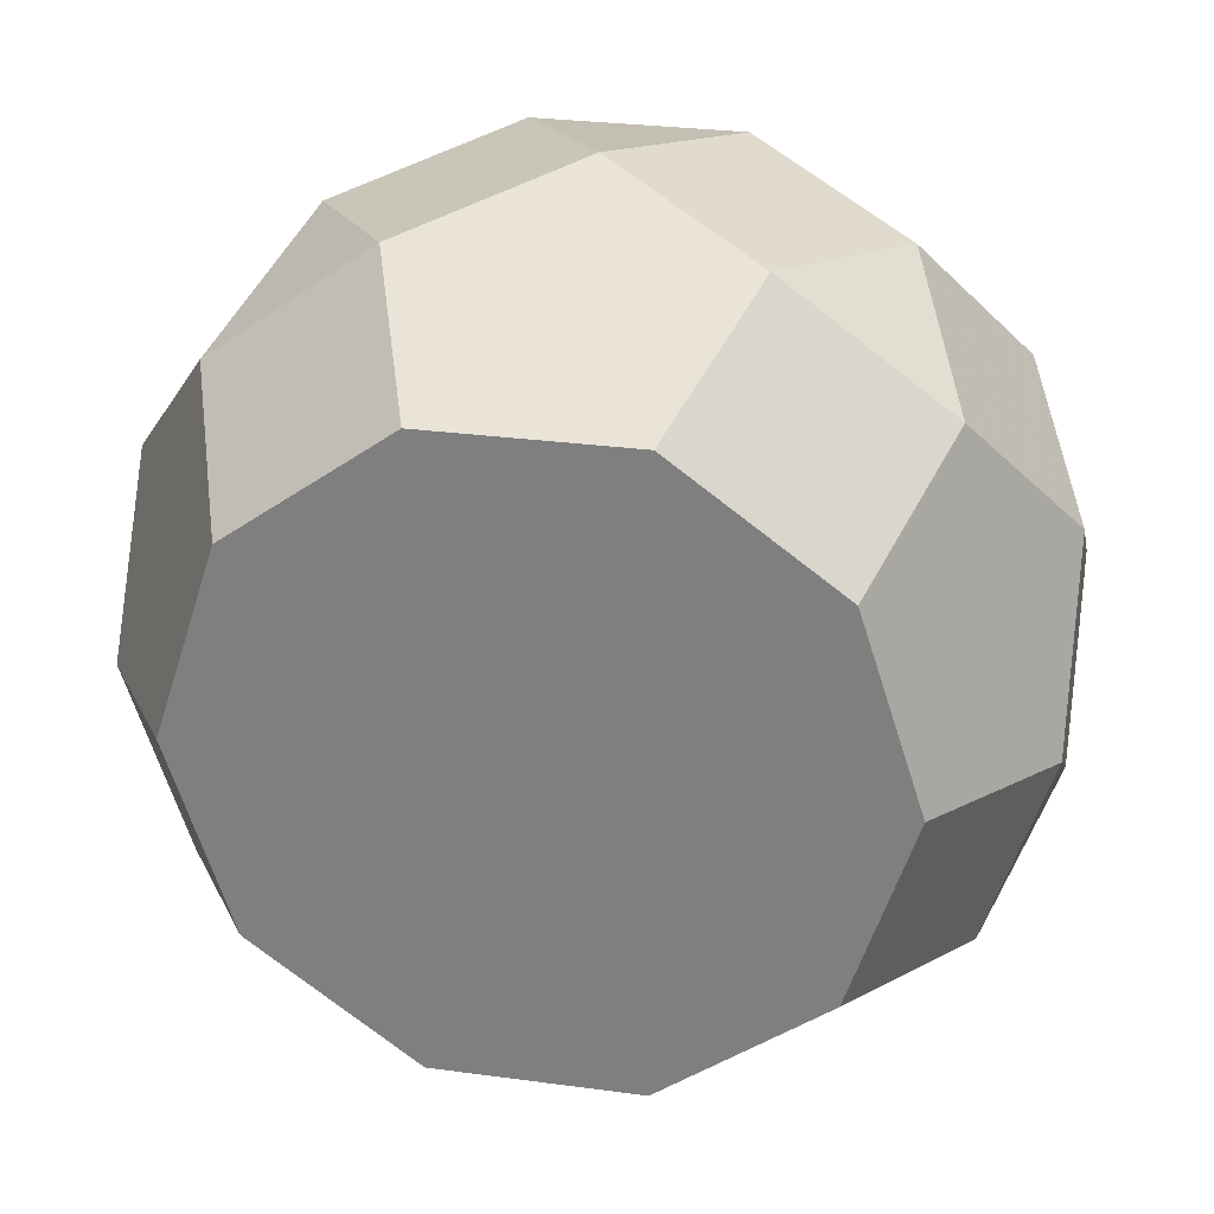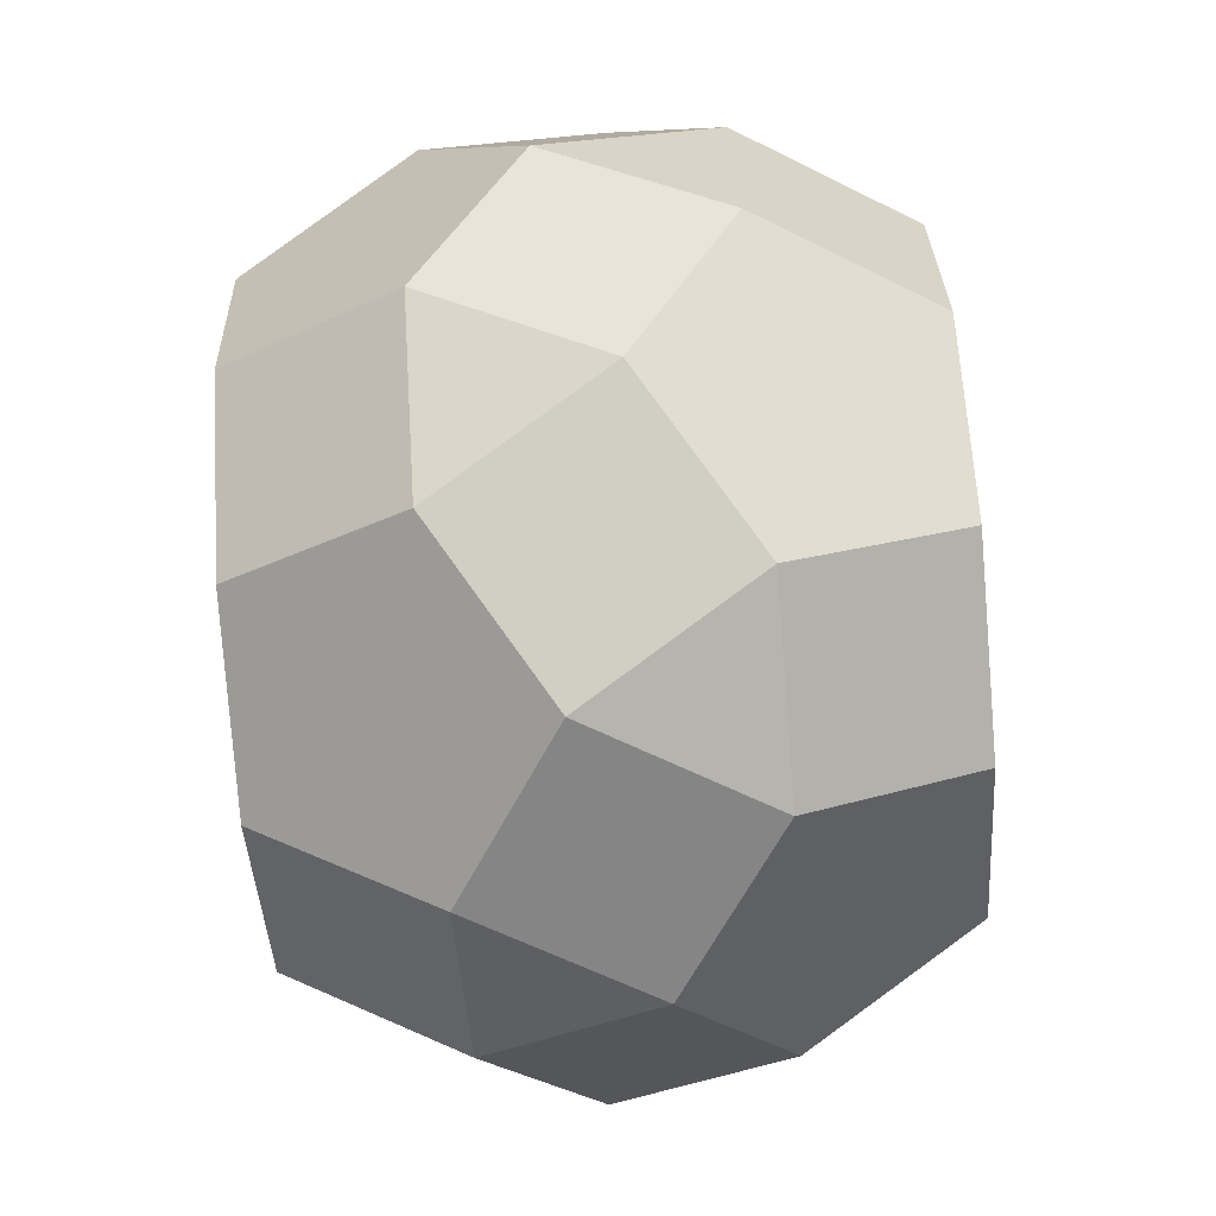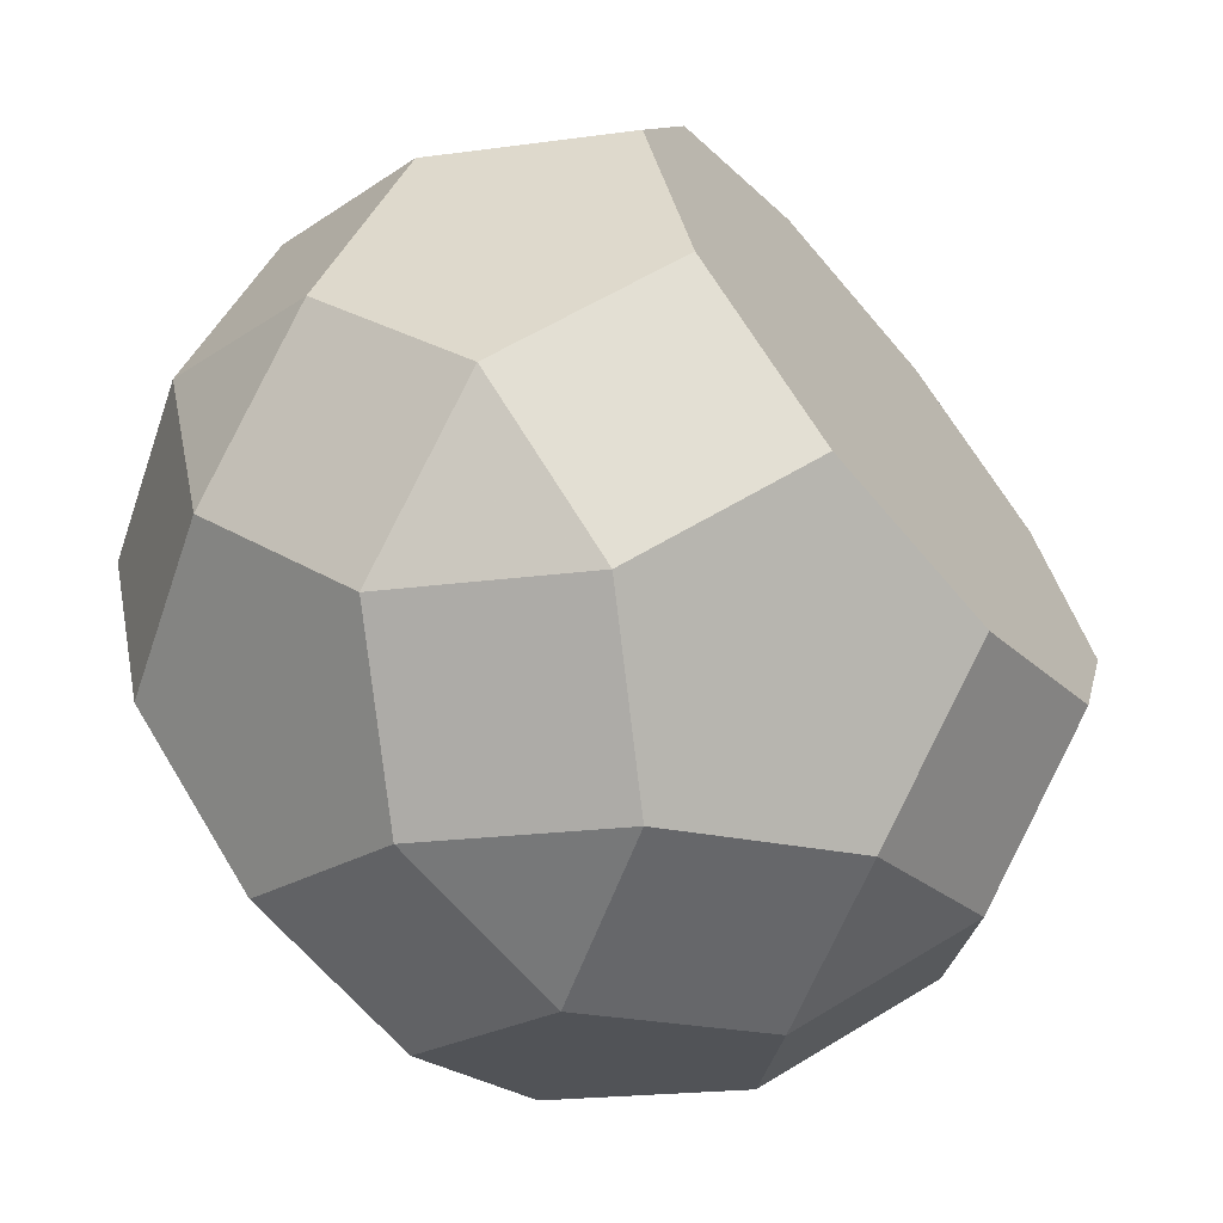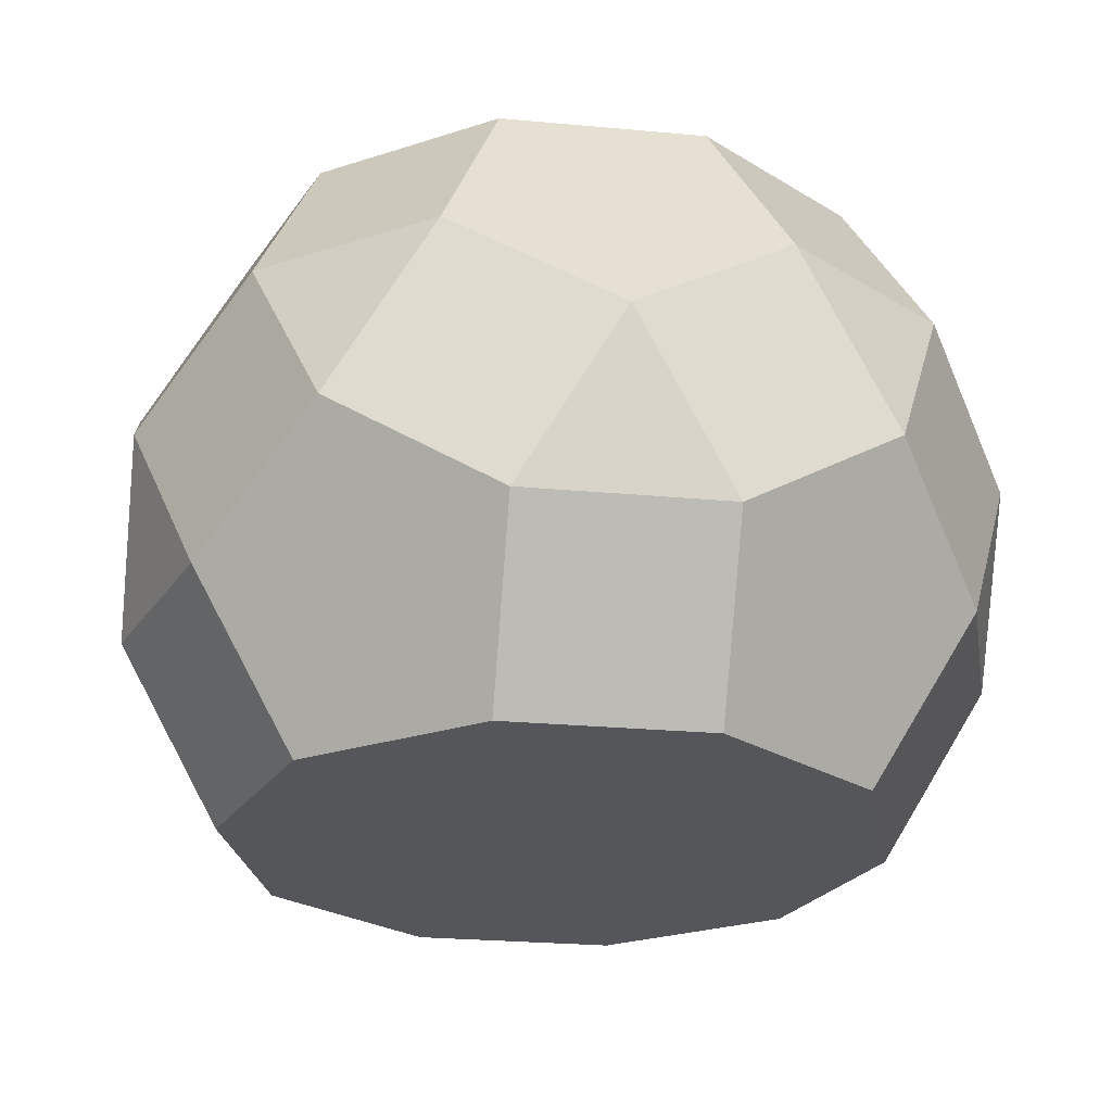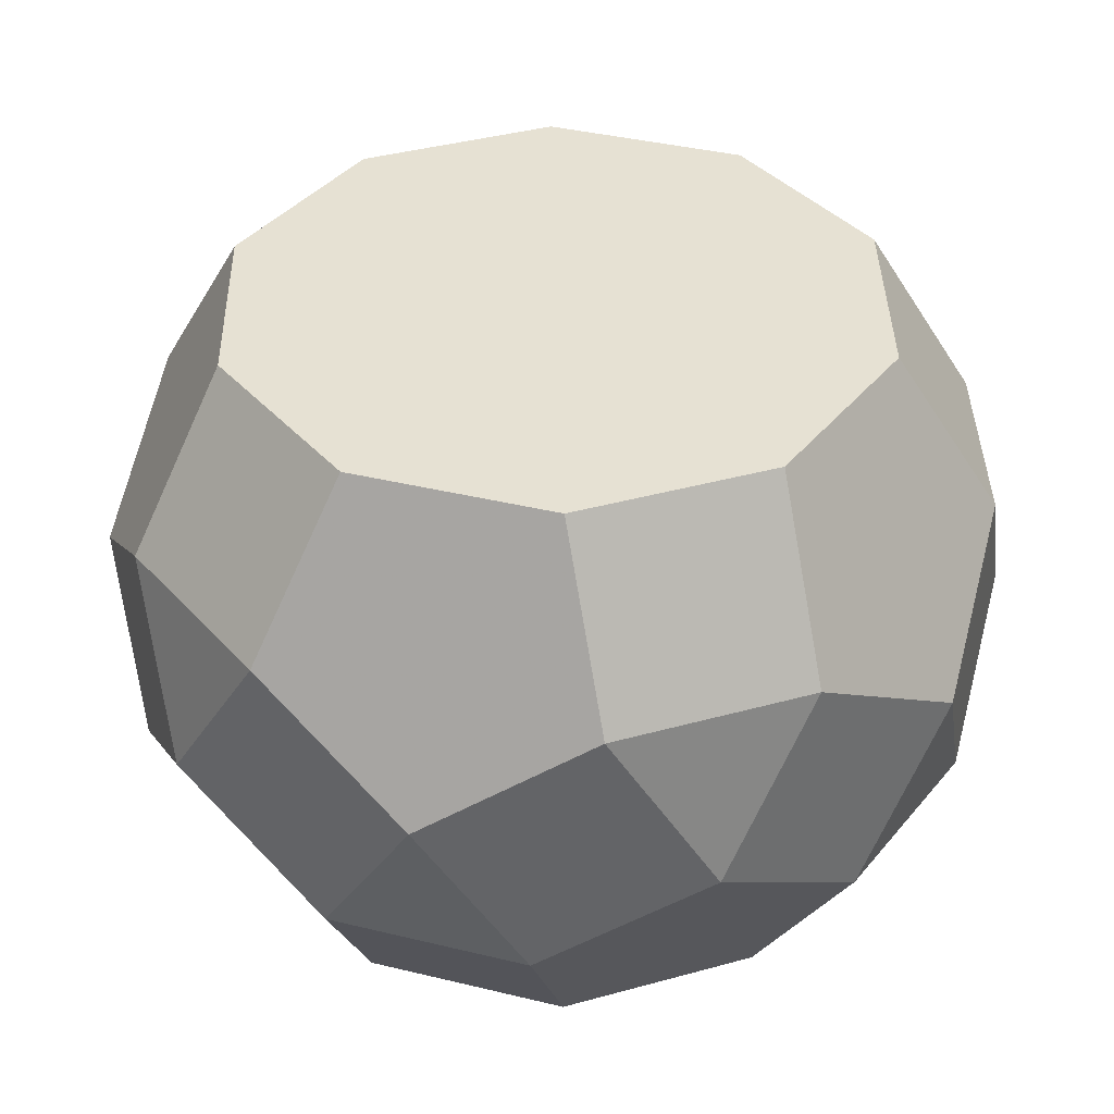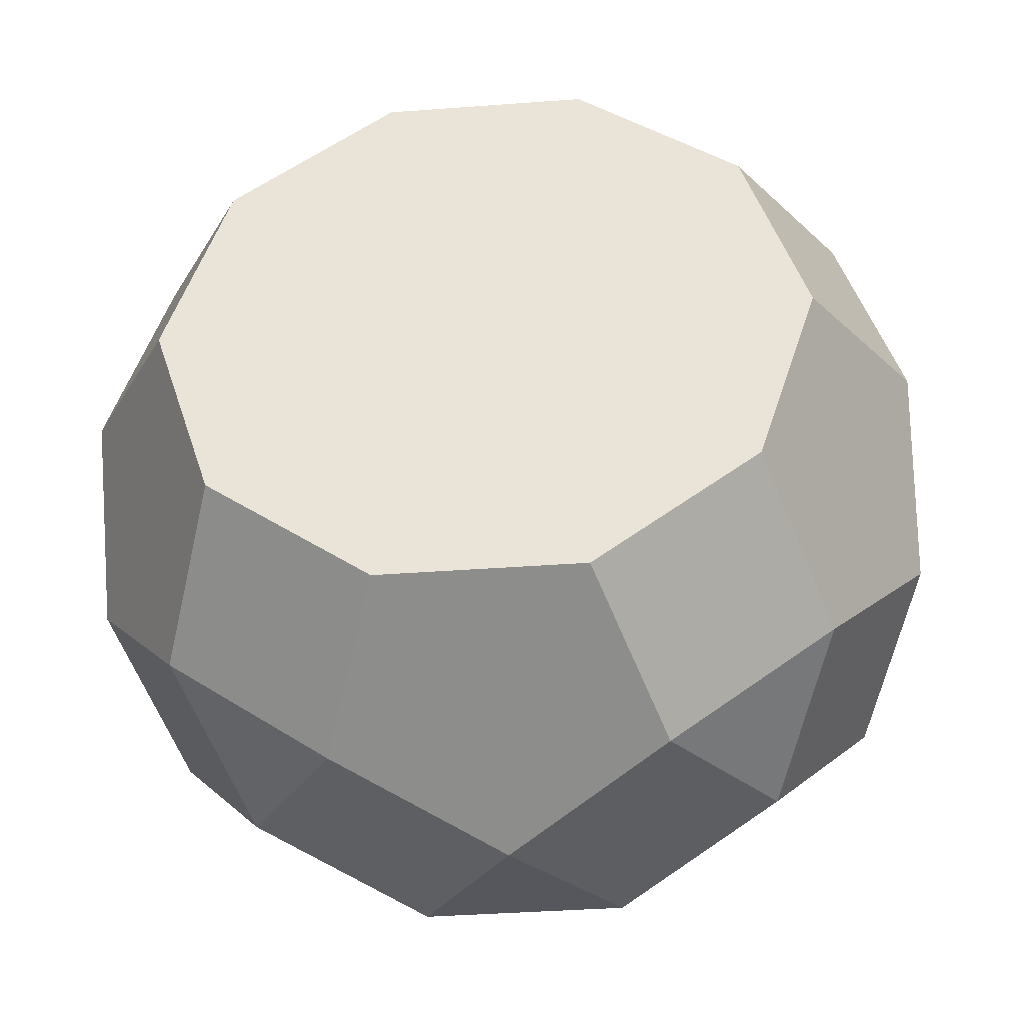
<metadata>
{"format":"obj","ext":"obj","renderer":"f3d","projection":"perspective","resolution":1024,"background":"white","views":[{"elev":28.1,"azim":11.6,"up":"+Y"},{"elev":-79.6,"azim":-85.5,"up":"+Y"},{"elev":-65.7,"azim":130.2,"up":"+Y"},{"elev":-25.6,"azim":171.6,"up":"+Z"},{"elev":38.9,"azim":124.9,"up":"+Z"},{"elev":-38.3,"azim":-174.6,"up":"+Y"}]}
</metadata>
<code>
v -0.2239 -0.6892  0.6892
v -0.5862 -0.4259  0.6892
v -0.7246 -0  0.6892
v -0.5862  0.4259  0.6892
v -0.2239  0.6892  0.6892
v  0.2239  0.6892  0.6892
v  0.5862  0.4259  0.6892
v  0.7246 -0  0.6892
v  0.5862 -0.4259  0.6892
v  0.2239 -0.6892  0.6892
v -0.2239 -0.9246  0.3082
v -0.8101 -0.4987  0.3082
v -0.9485 -0.07276  0.3082
v -0.7246  0.6164  0.3082
v -0.3623  0.8796  0.3082
v  0.3623  0.8796  0.3082
v  0.7246  0.6164  0.3082
v  0.9485 -0.07276  0.3082
v  0.8101 -0.4987  0.3082
v  0.2239 -0.9246  0.3082
v -0 -0.9973 -0.07276
v -0.5862 -0.8069  0.07276
v -0.9485 -0.3082 -0.07276
v -0.9485  0.3082  0.07276
v -0.5862  0.8069 -0.07276
v -0  0.9973  0.07276
v  0.5862  0.8069 -0.07276
v  0.9485  0.3082  0.07276
v  0.9485 -0.3082 -0.07276
v  0.5862 -0.8069  0.07276
v  0.3623 -0.8796 -0.3082
v -0.3623 -0.8796 -0.3082
v -0.7246 -0.6164 -0.3082
v -0.9485  0.07276 -0.3082
v -0.8101  0.4987 -0.3082
v -0.2239  0.9246 -0.3082
v  0.2239  0.9246 -0.3082
v  0.8101  0.4987 -0.3082
v  0.9485  0.07276 -0.3082
v  0.7246 -0.6164 -0.3082
v -0.2239 -0.6892 -0.6892
v -0.5862 -0.4259 -0.6892
v -0.7246  0 -0.6892
v -0.5862  0.4259 -0.6892
v -0.2239  0.6892 -0.6892
v  0.2239  0.6892 -0.6892
v  0.5862  0.4259 -0.6892
v  0.7246 -0 -0.6892
v  0.5862 -0.4259 -0.6892
v  0.2239 -0.6892 -0.6892
f 1 2 12 22 11
f 1 11 20 10
f 1 10 9 8 7 6 5 4 3 2
f 2 3 13 12
f 3 4 14 24 13
f 4 5 15 14
f 5 6 16 26 15
f 6 7 17 16
f 7 8 18 28 17
f 8 9 19 18
f 9 10 20 30 19
f 11 22 32 21
f 11 21 20
f 12 13 23
f 12 23 33 22
f 13 24 34 23
f 14 15 25
f 14 25 35 24
f 15 26 36 25
f 16 17 27
f 16 27 37 26
f 17 28 38 27
f 18 19 29
f 18 29 39 28
f 19 30 40 29
f 20 21 31 30
f 21 32 41 50 31
f 22 33 32
f 23 34 43 42 33
f 24 35 34
f 25 36 45 44 35
f 26 37 36
f 27 38 47 46 37
f 28 39 38
f 29 40 49 48 39
f 30 31 40
f 31 50 49 40
f 32 33 42 41
f 34 35 44 43
f 36 37 46 45
f 38 39 48 47
f 41 42 43 44 45 46 47 48 49 50

</code>
